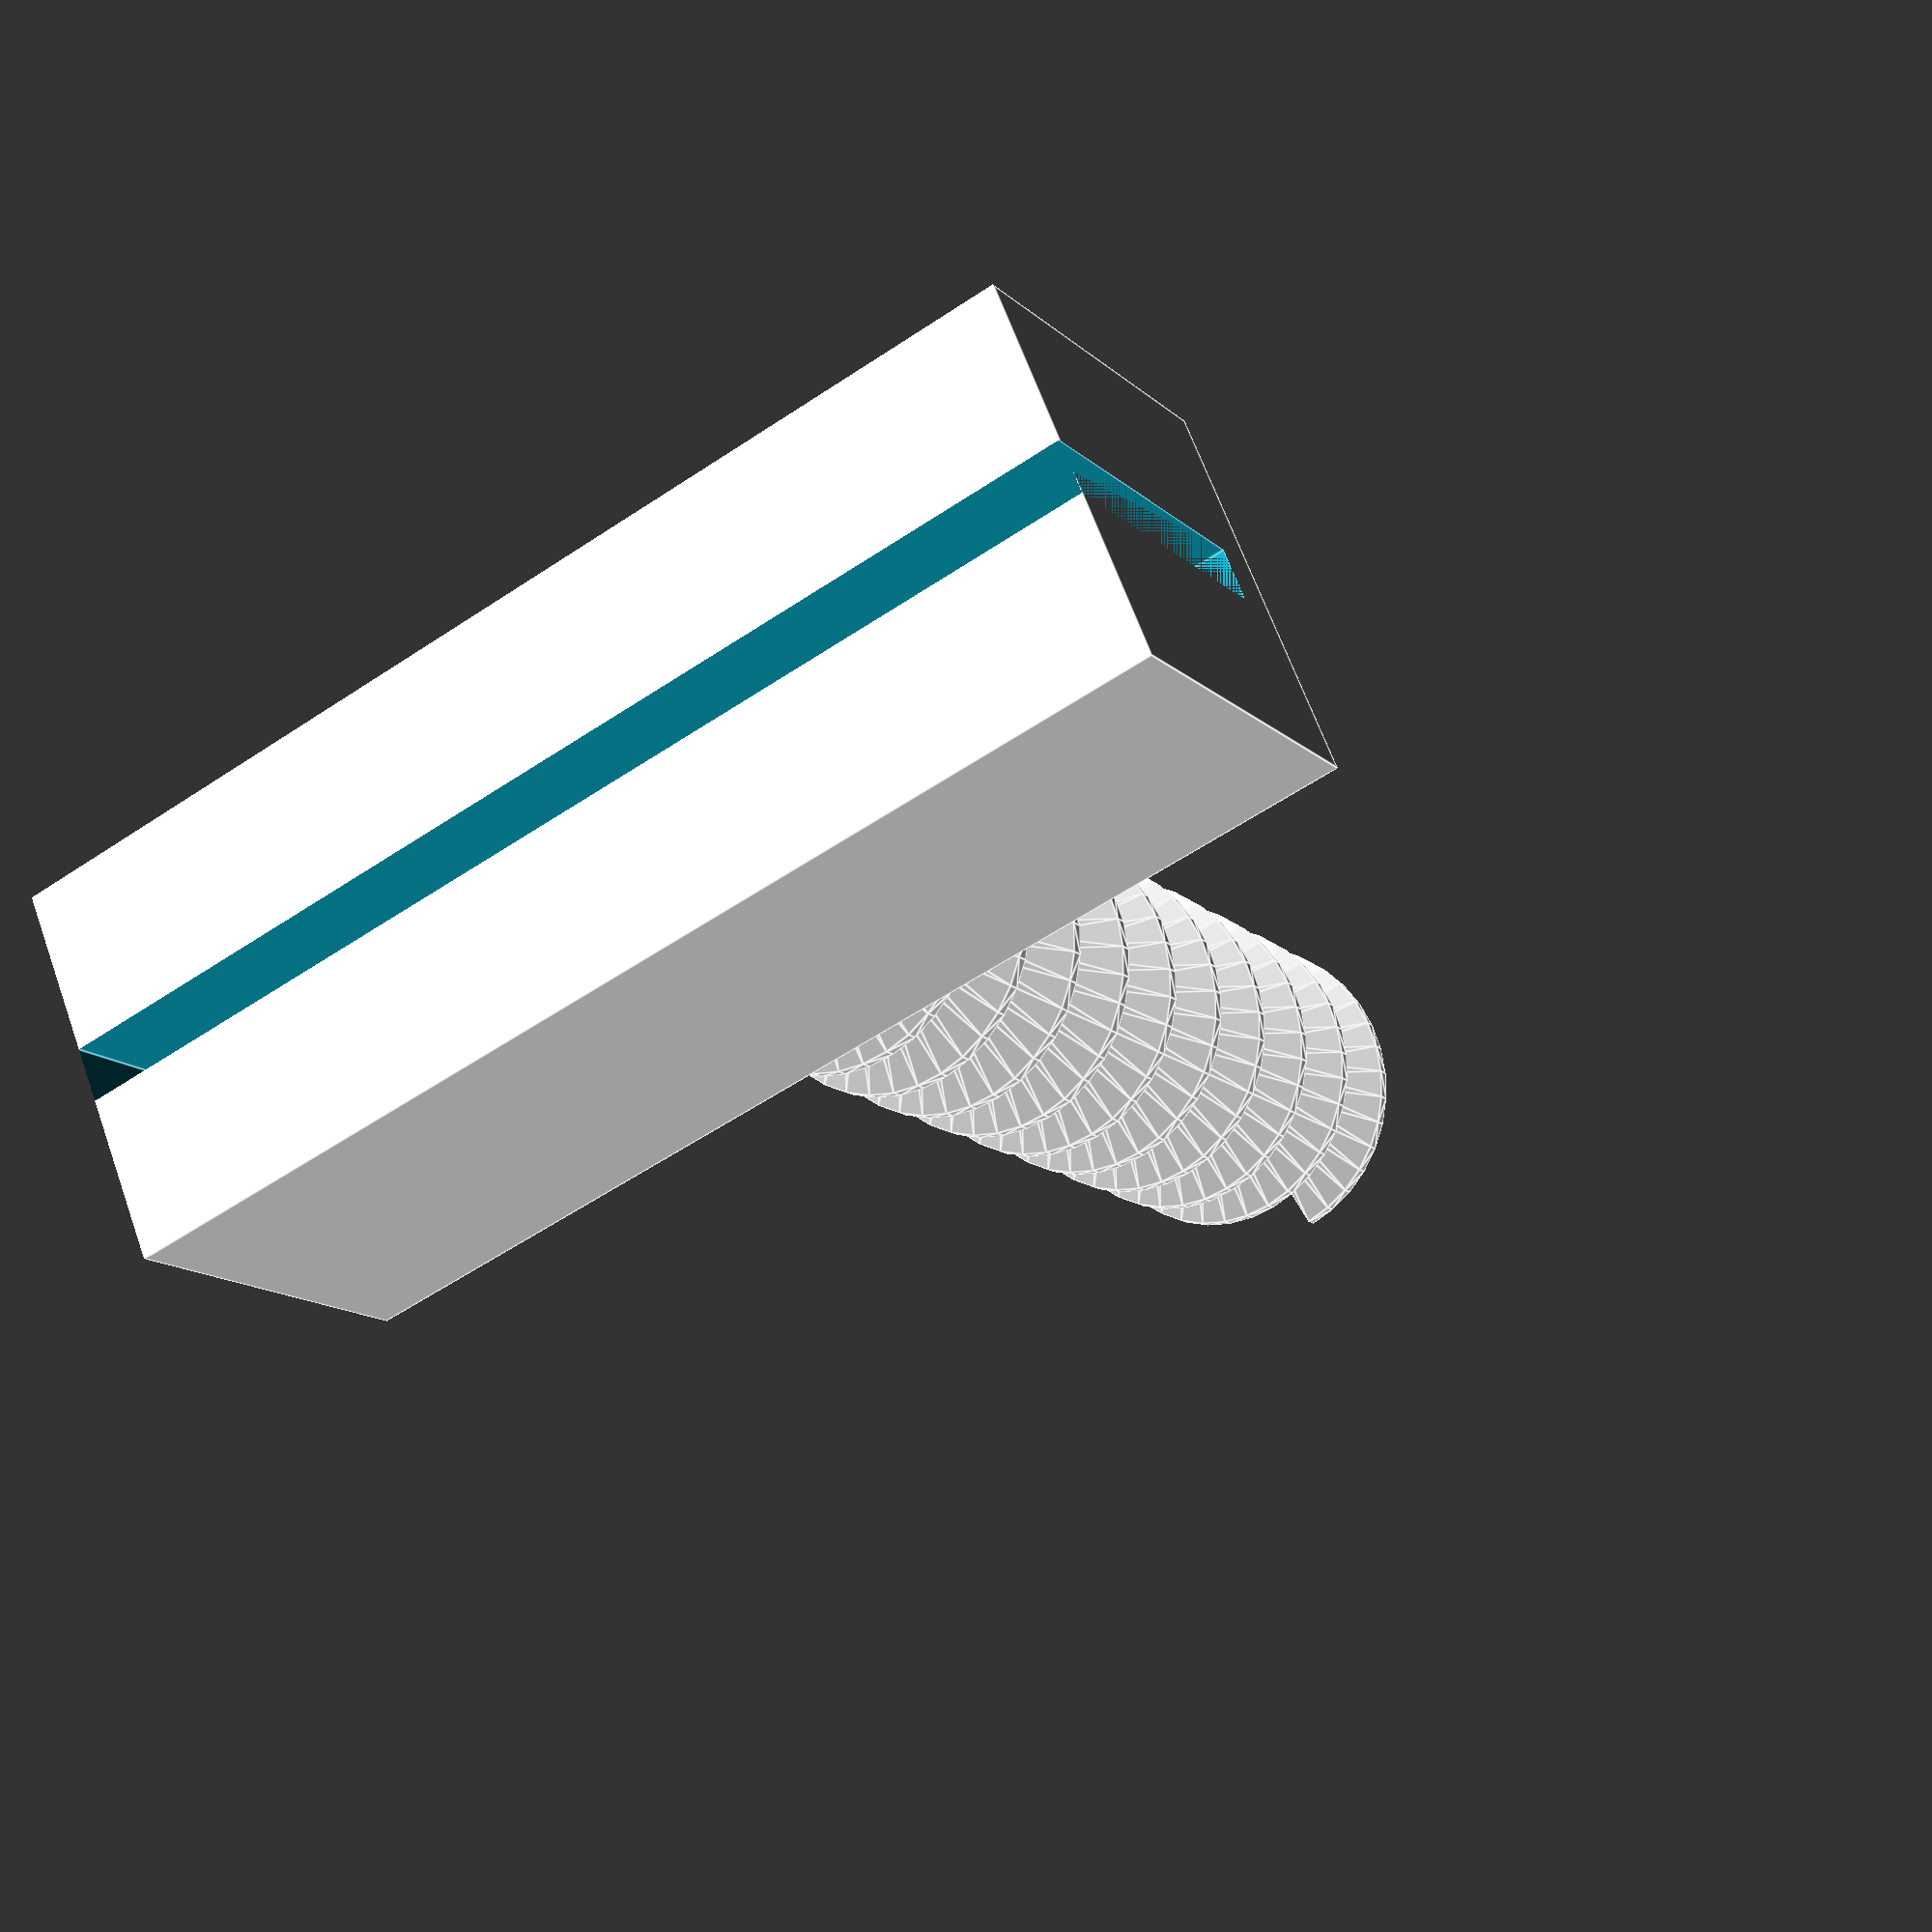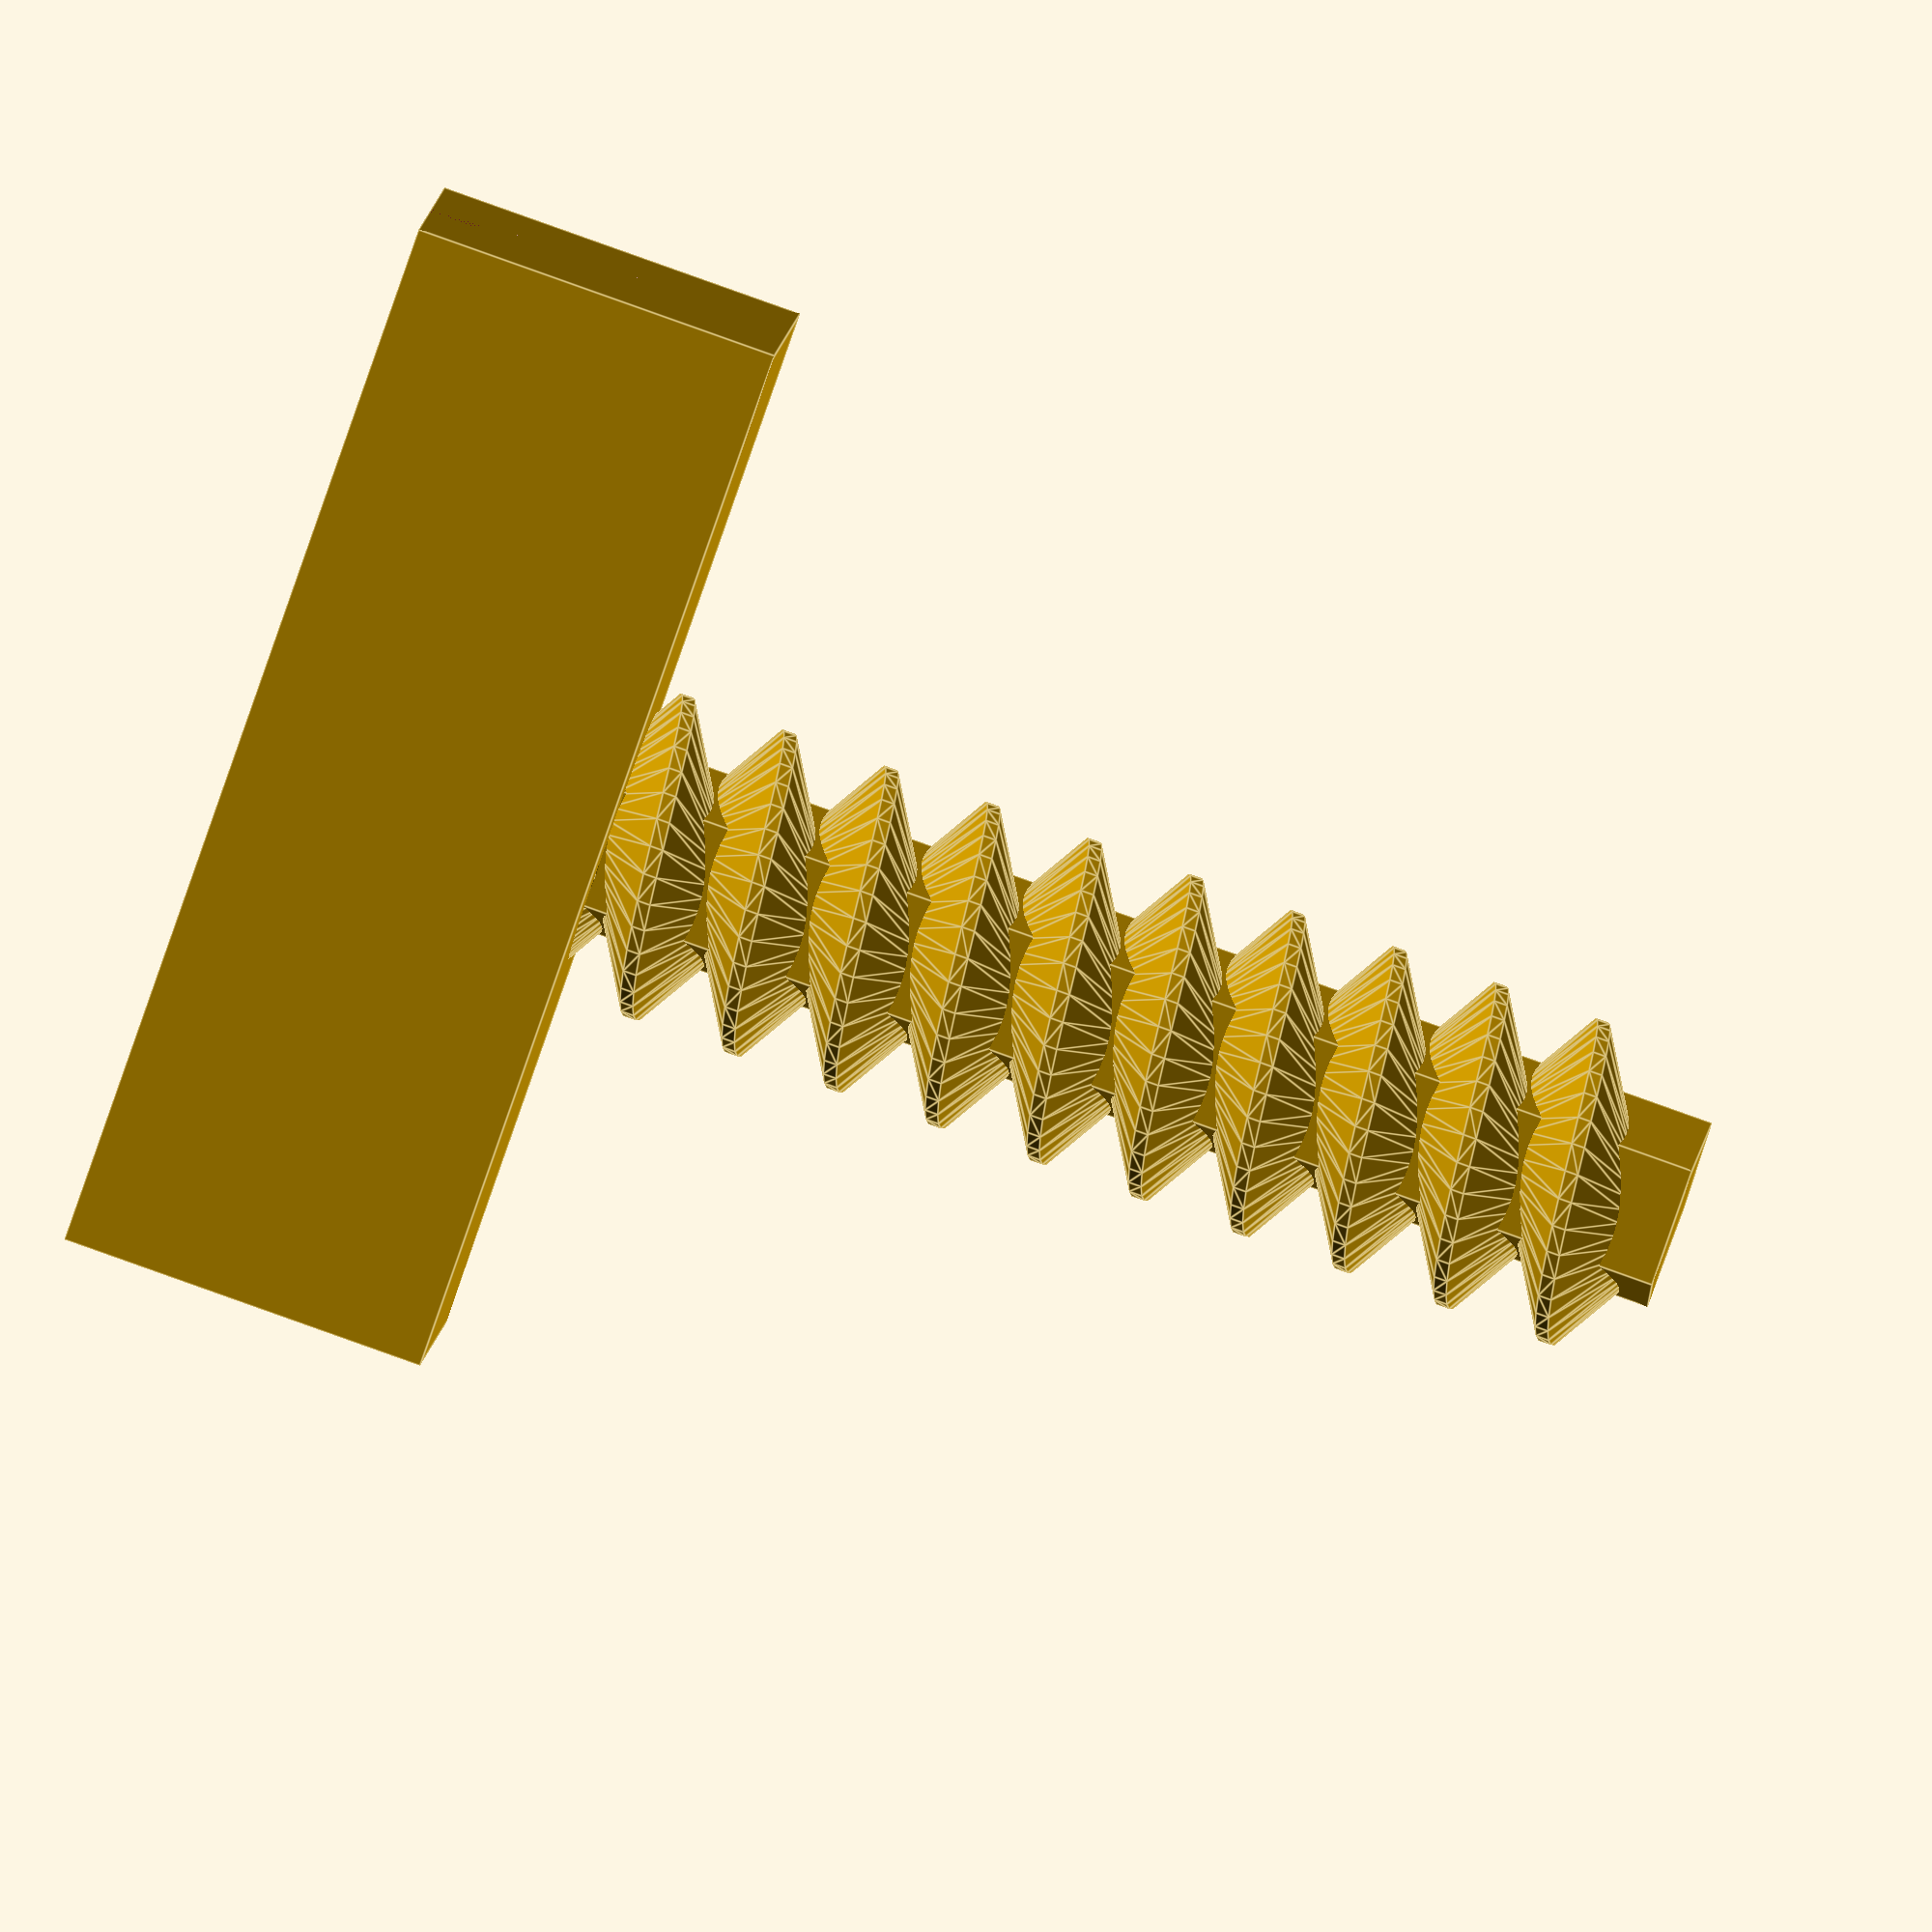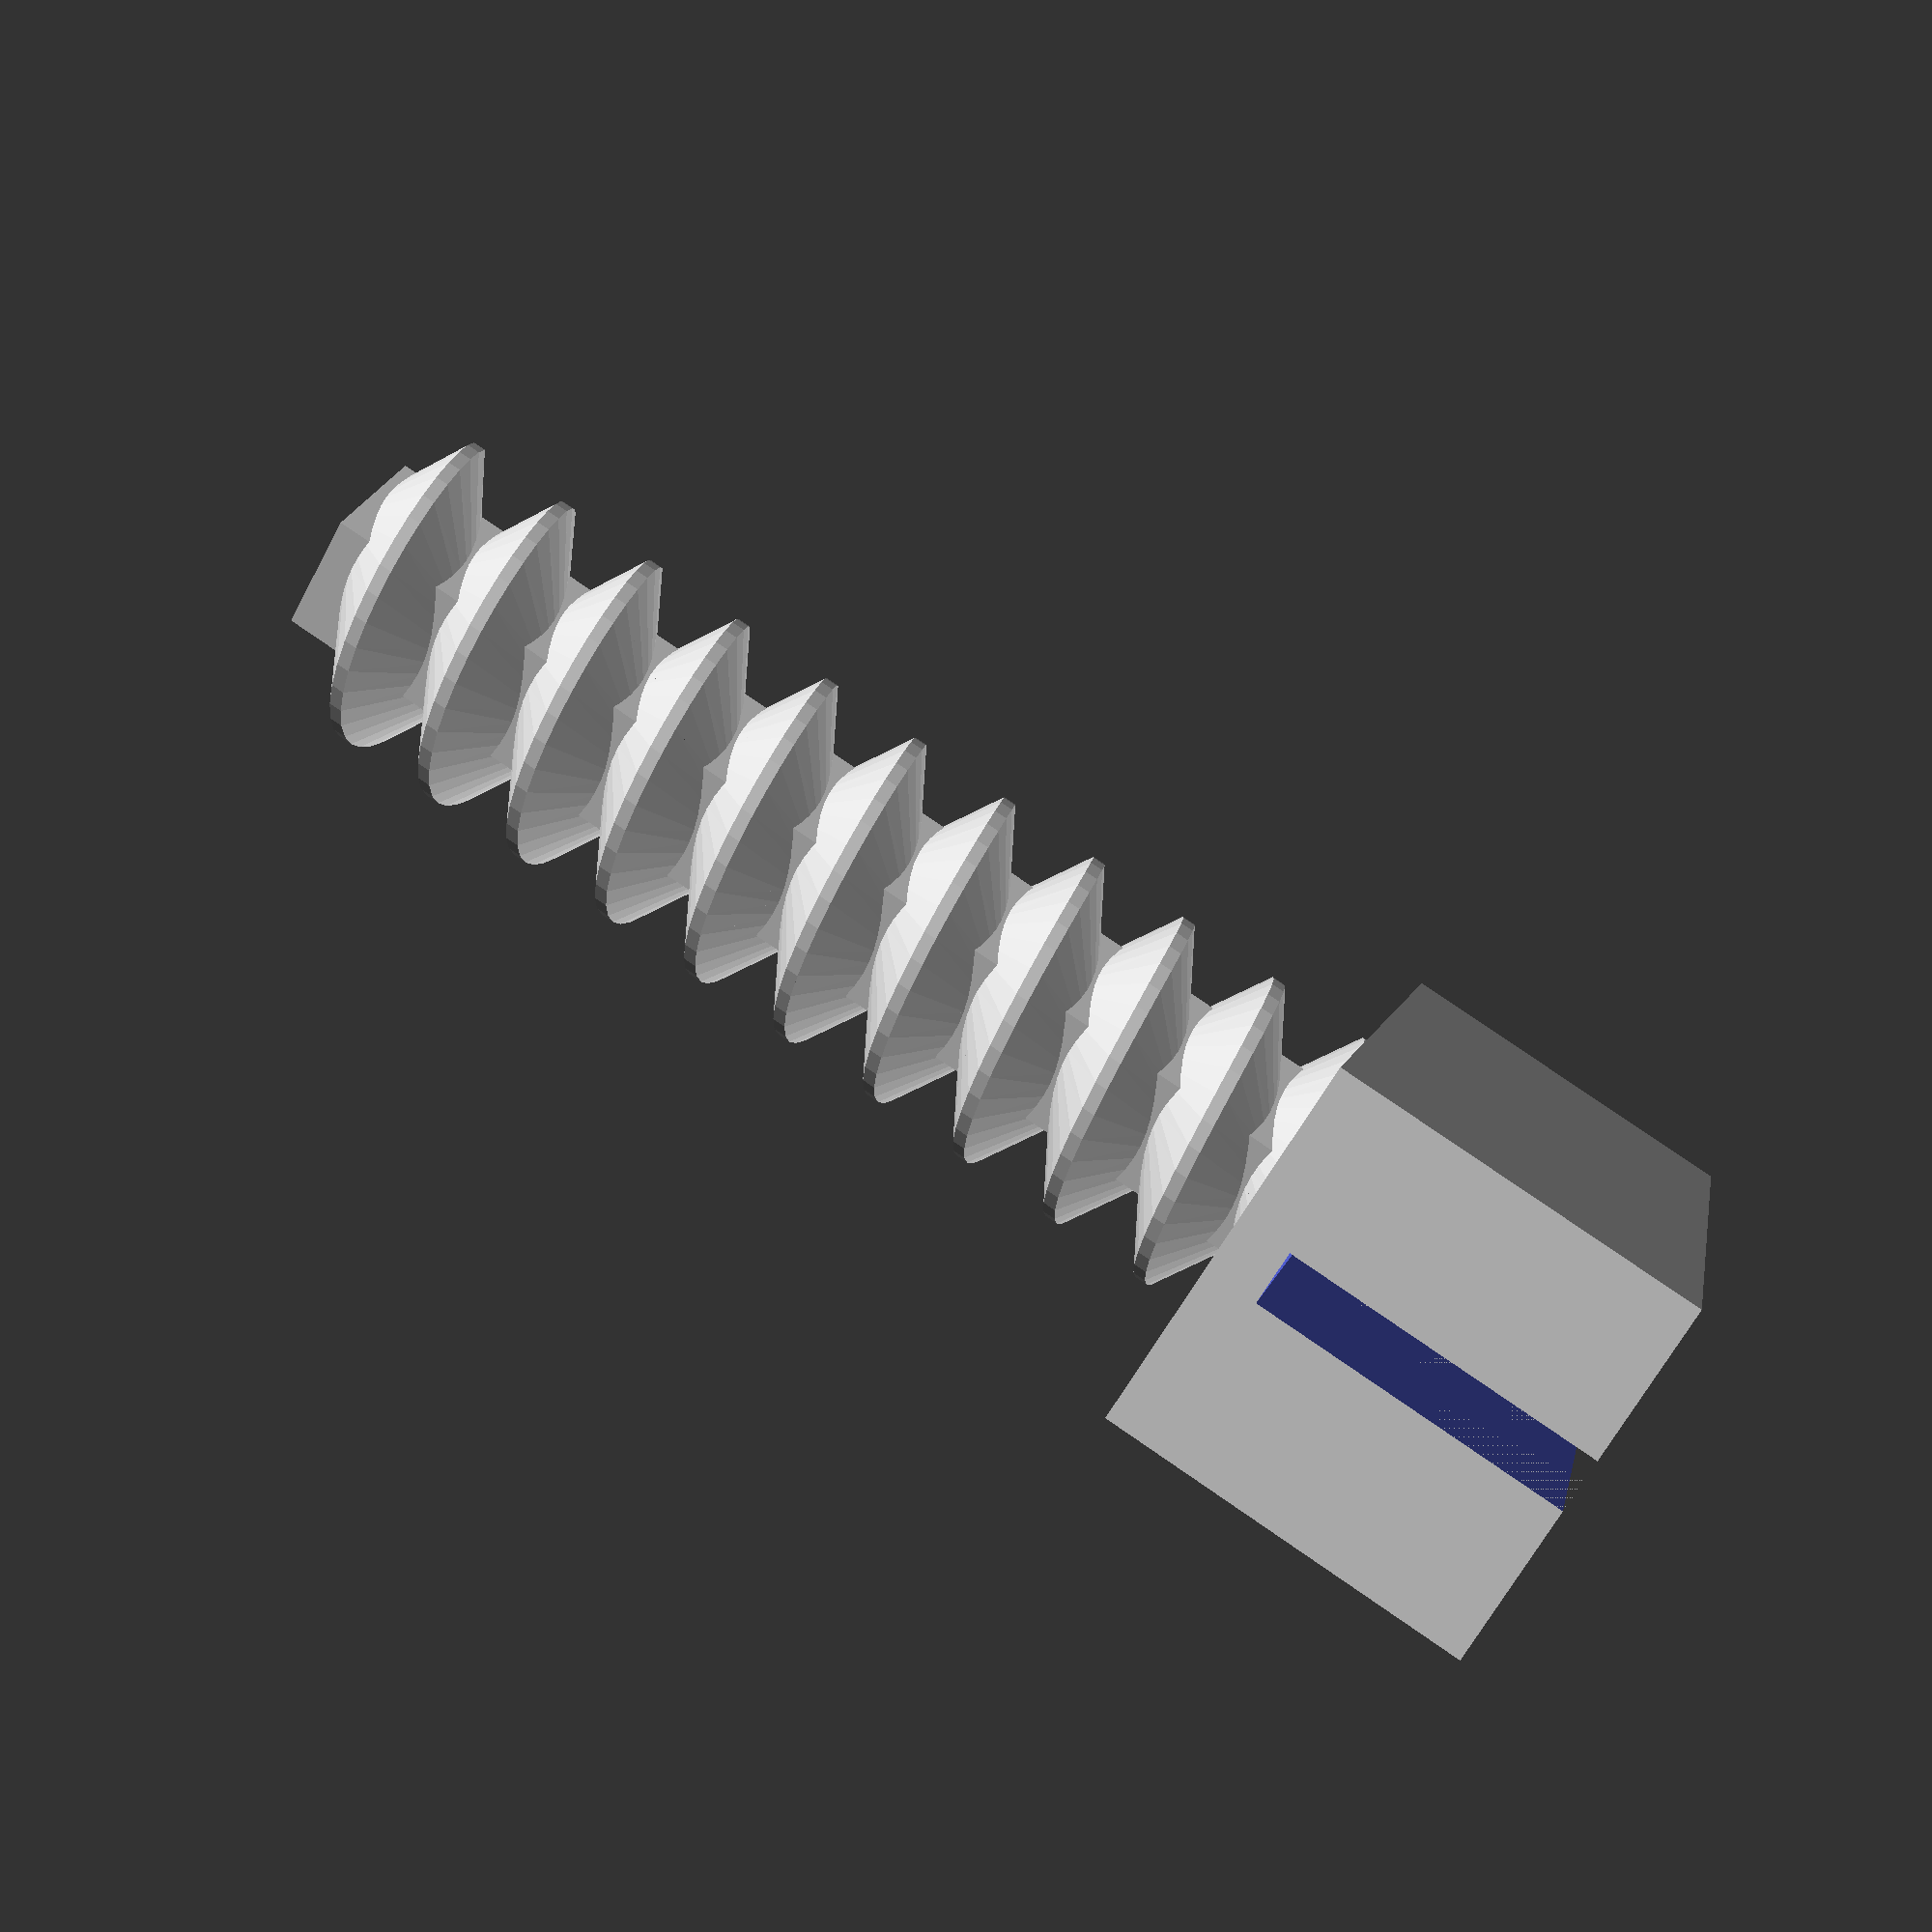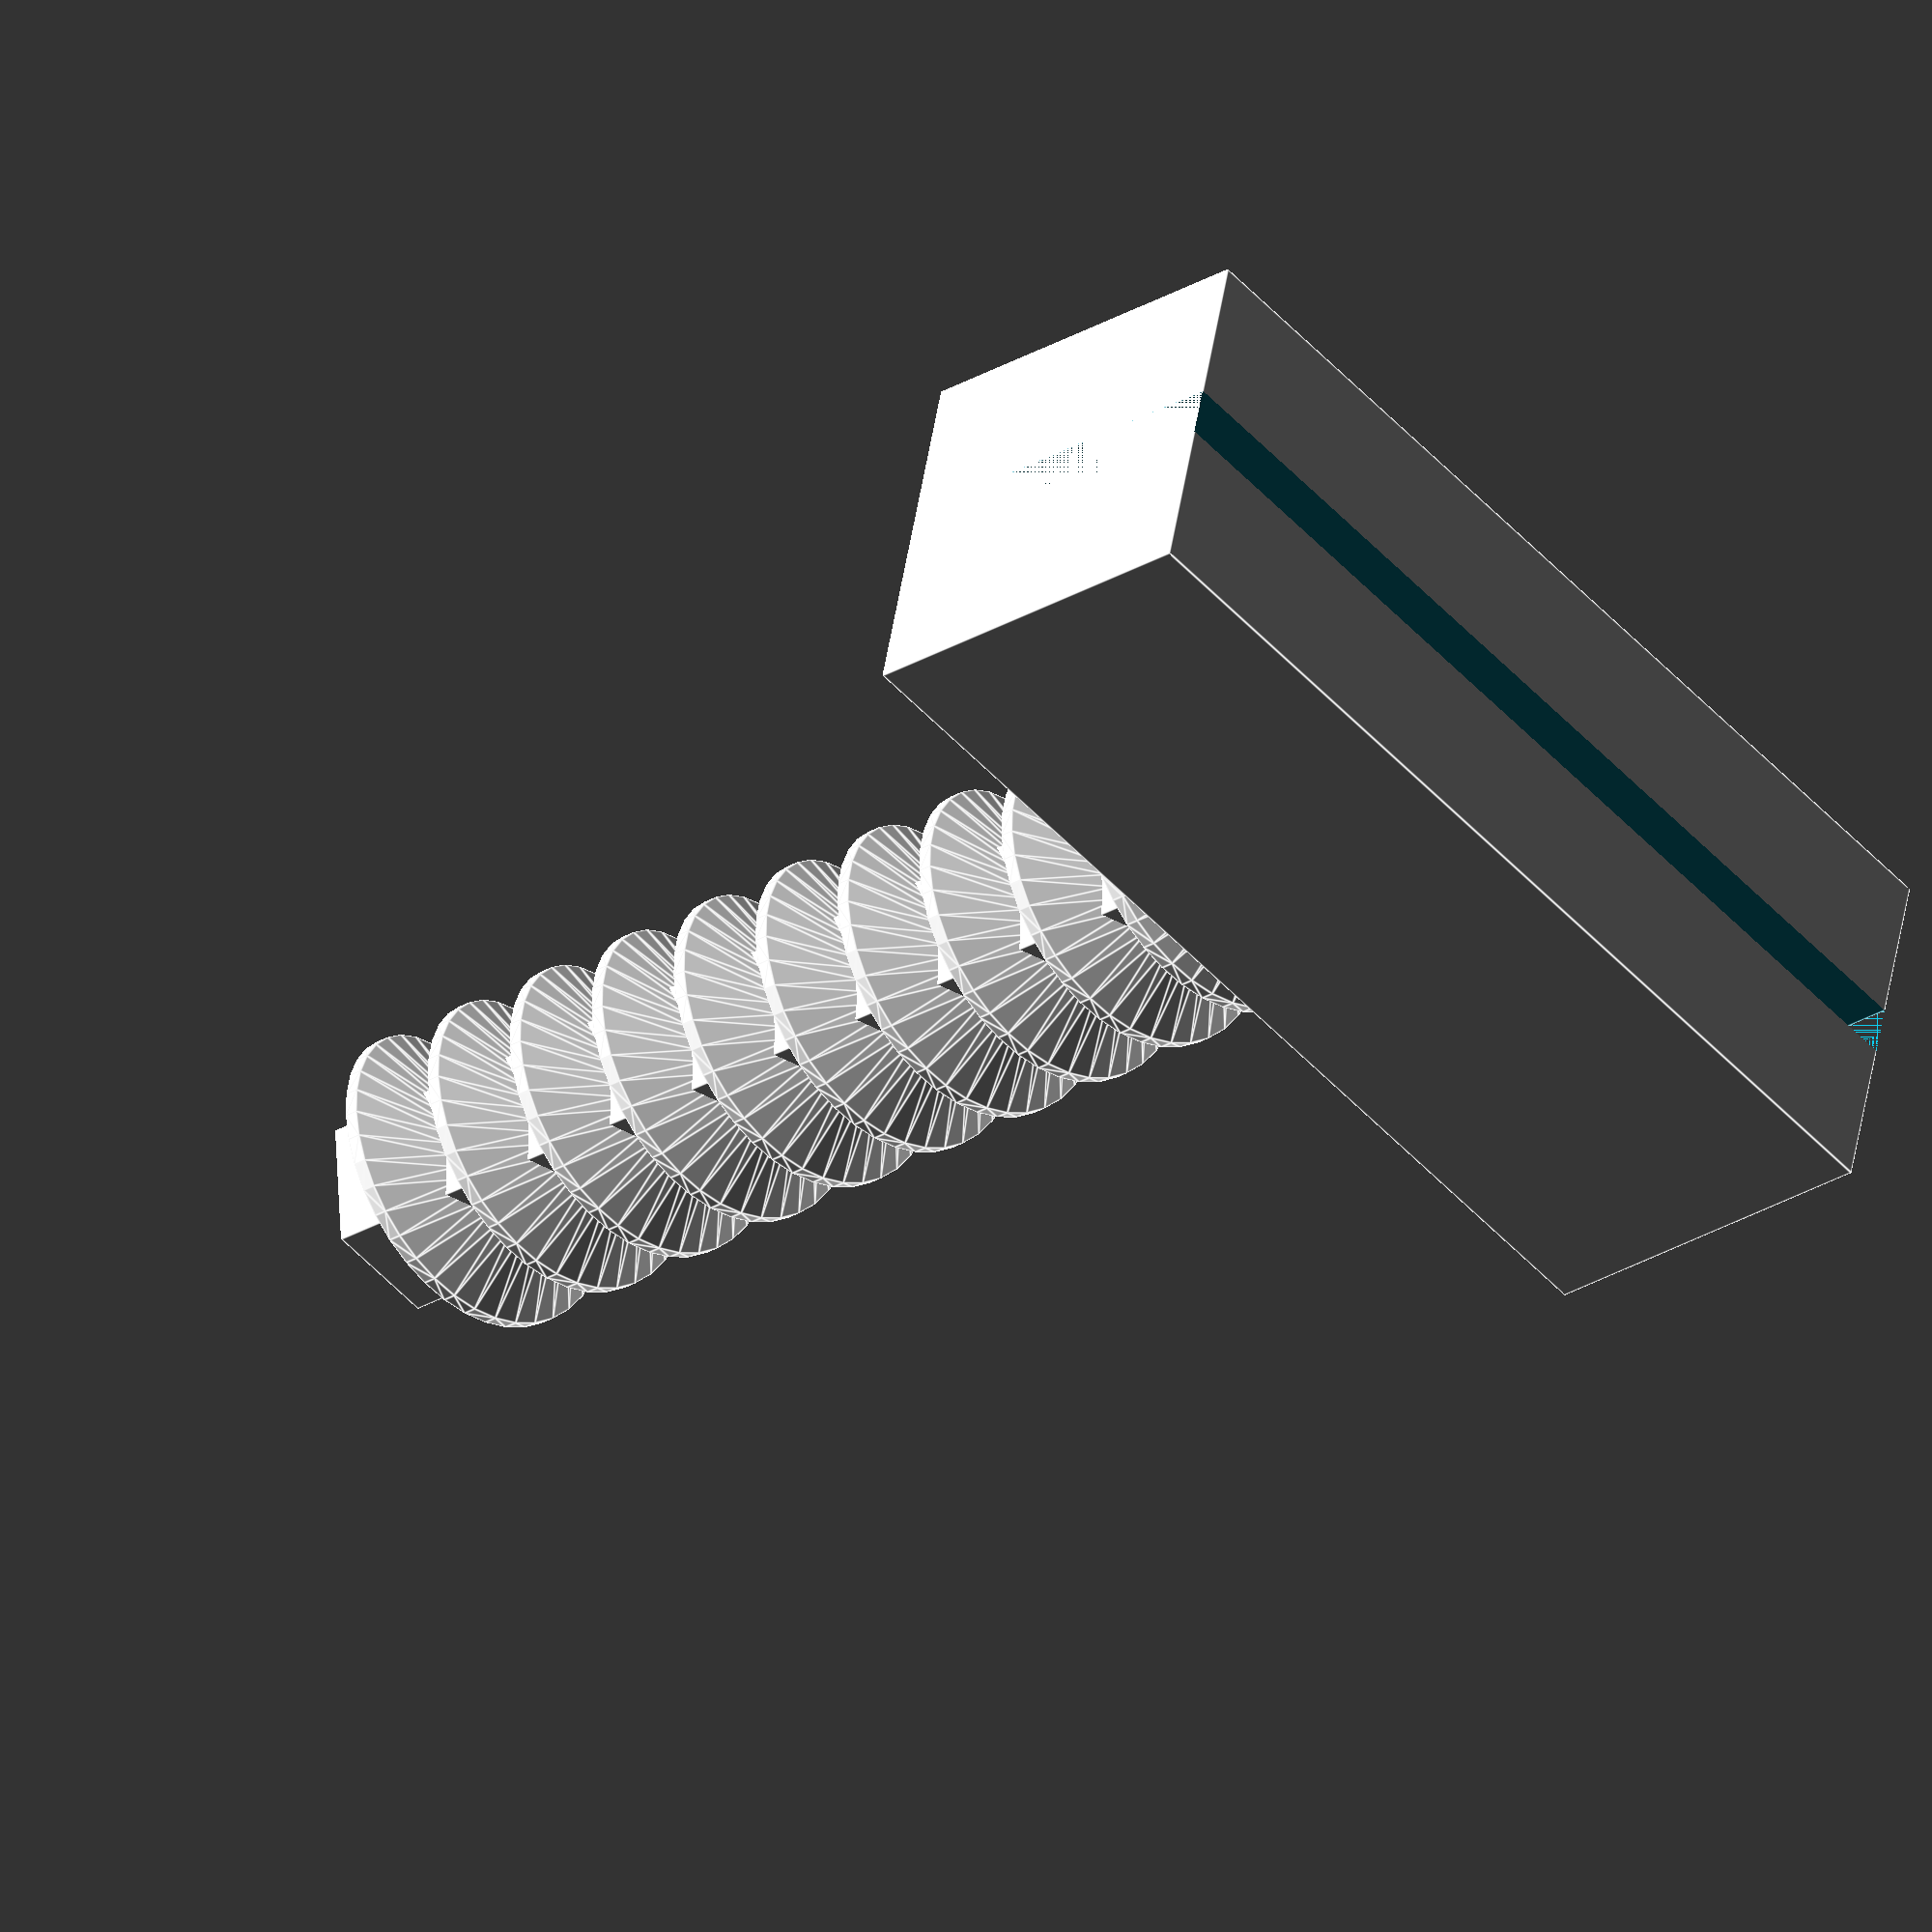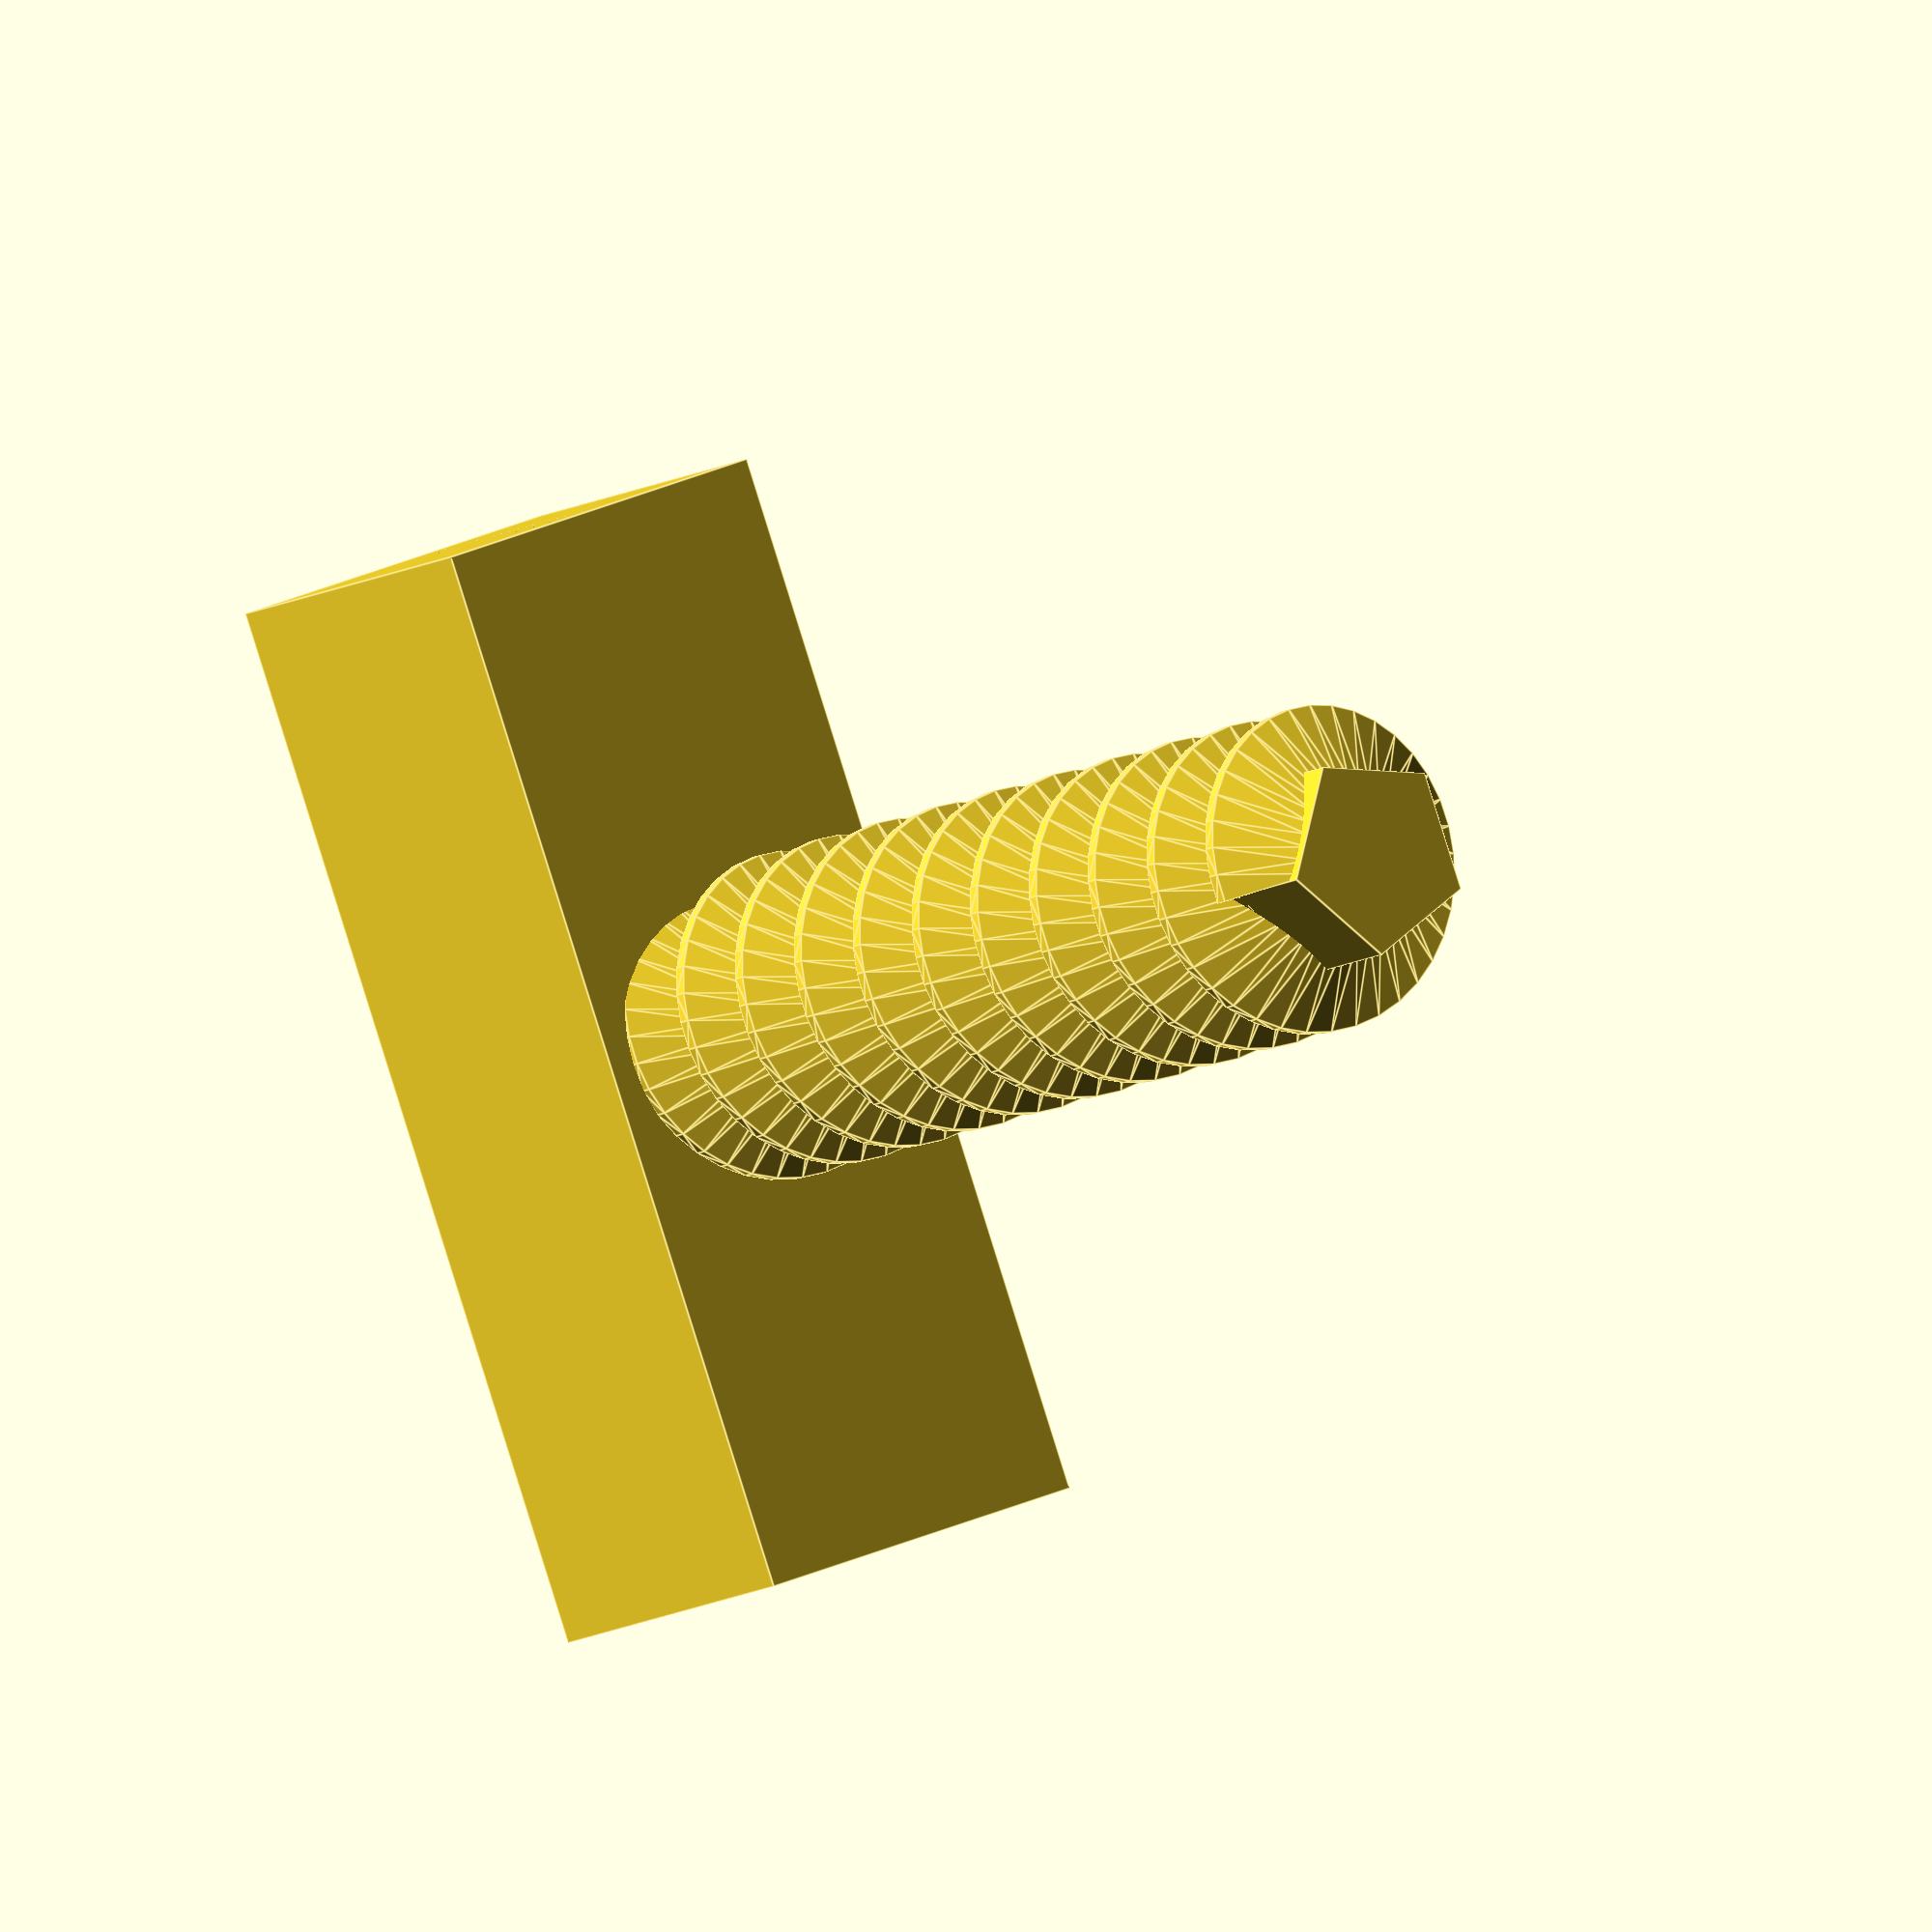
<openscad>

slot  = 1; //since of slot for cut mirror

module screwthread_triangle(P) {
	difference() {
		translate([-sqrt(3)/3*P+sqrt(3)/2*P/8,0,0])
		rotate([90,0,0])
		cylinder(r=sqrt(3)/3*P,h=0.00001,$fn=3,center=true);

		translate([0,-P/2,-P/2])
		cube([P,P,P]);
	}
}

module screwthread_onerotation(P,D_maj,step) {
	H = sqrt(3)/2*P;
	D_min = D_maj - 5*sqrt(3)/8*P;

	for(i=[0:step:360-step])
	hull()
		for(j = [0,step])
		rotate([0,0,(i+j)])
		translate([D_maj/2,0,(i+j)/360*P])
		screwthread_triangle(P);

	translate([0,0,P/2])
	cylinder(r=D_min/2,h=2*P,$fn=50/step,center=true);
}

module thread(P,D,step,rotations) {
    // added parameter "rotations"
    // as proposed by user bluecamel
	for(i=[0:rotations])
	translate([0,0,i*P])
	screwthread_onerotation(P,D,step);
}

$fn = 50;
module screw(){
union(){
    
thread(2,6,10,10);
    translate([-3.5,-10,20])cube([7,20,7]);
}
}


module mirror_screw(){
    difference(){
        screw();
      translate([0,0,26])cube([slot,20,10], center = true);  
    }
}
mirror_screw();
</openscad>
<views>
elev=193.7 azim=247.4 roll=152.1 proj=p view=edges
elev=94.7 azim=281.8 roll=70.4 proj=o view=edges
elev=99.8 azim=163.7 roll=235.6 proj=p view=solid
elev=209.9 azim=103.8 roll=229.4 proj=o view=edges
elev=10.3 azim=20.9 roll=147.0 proj=o view=edges
</views>
